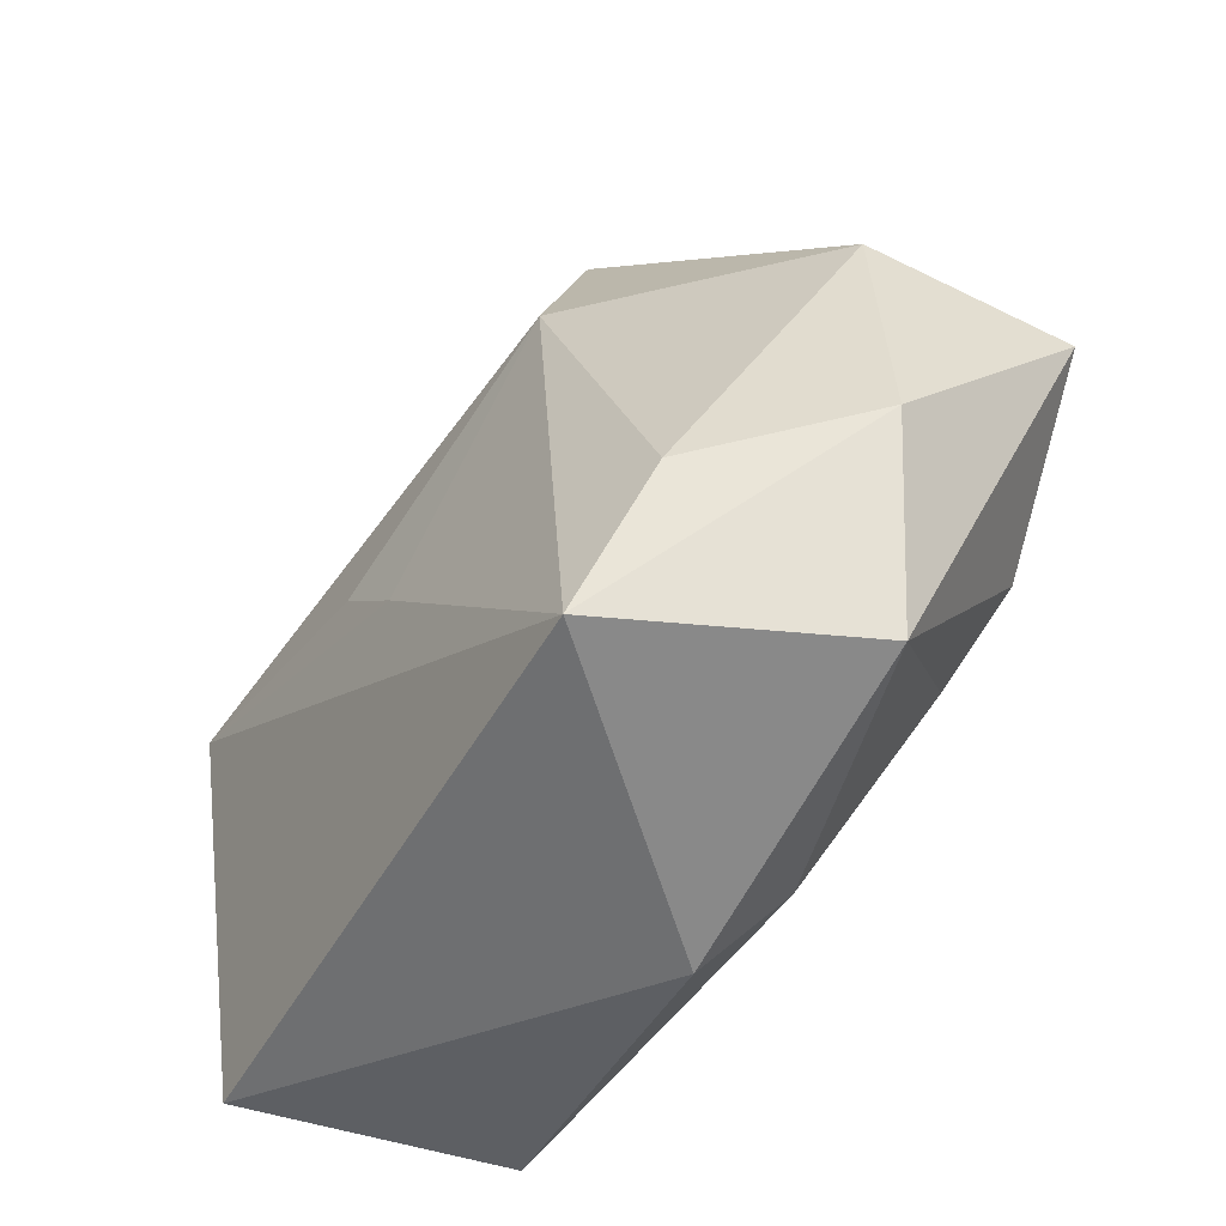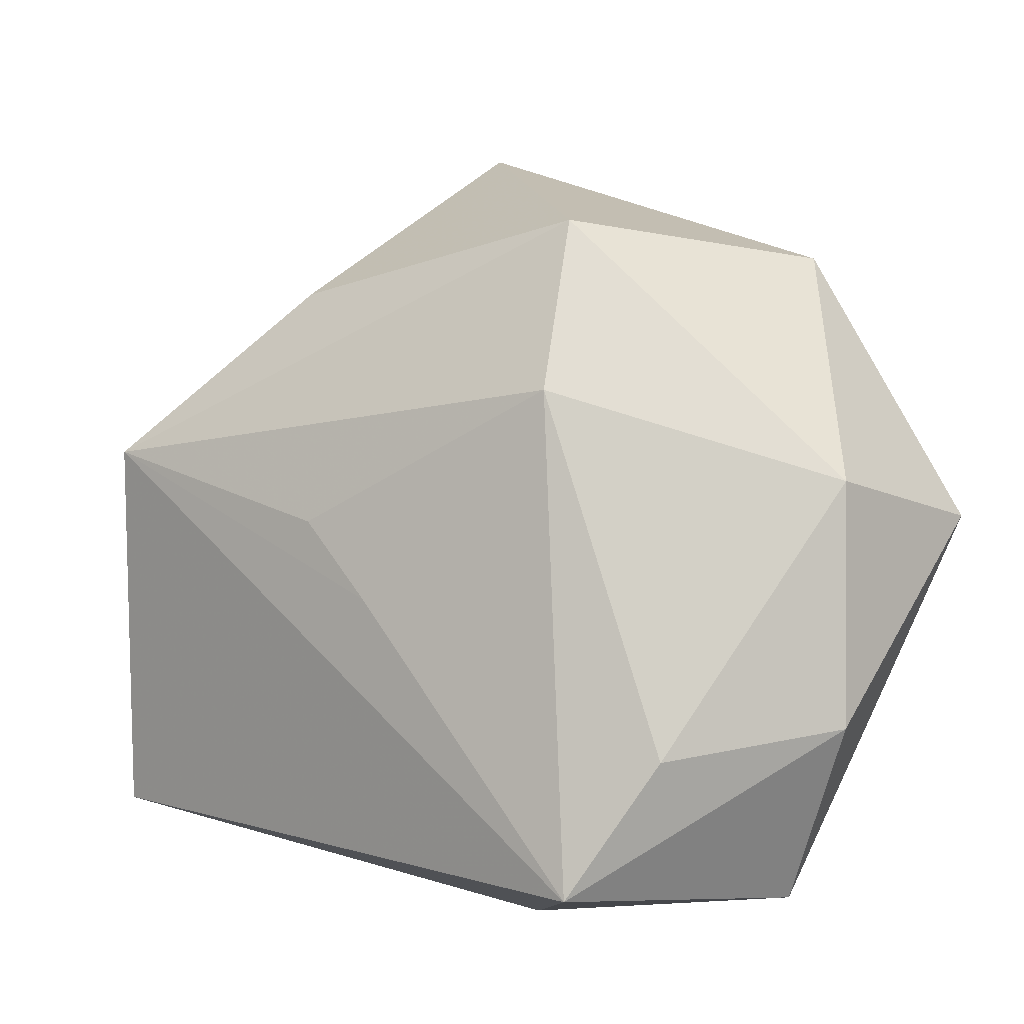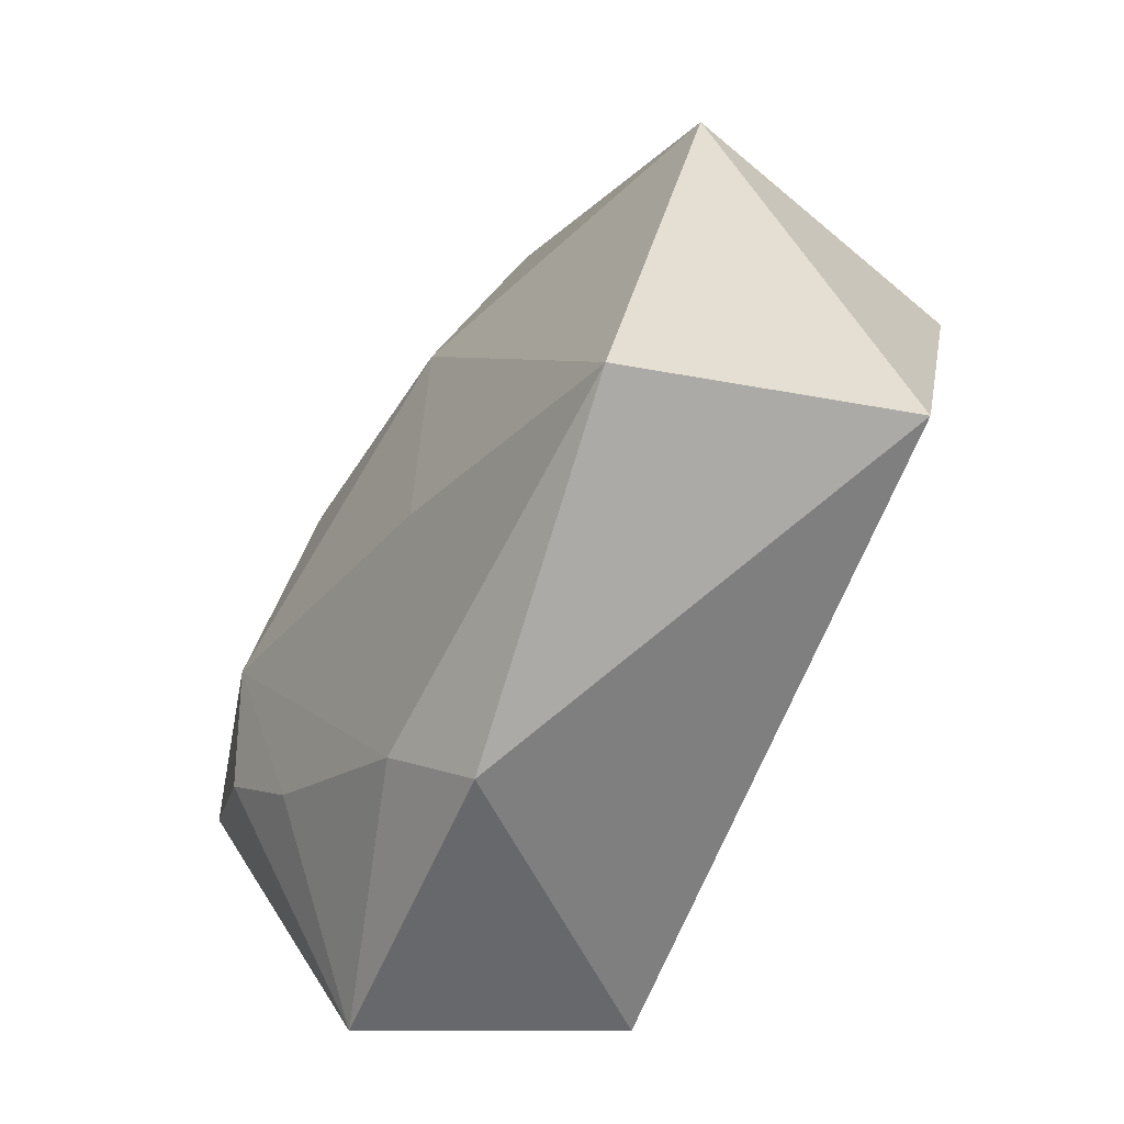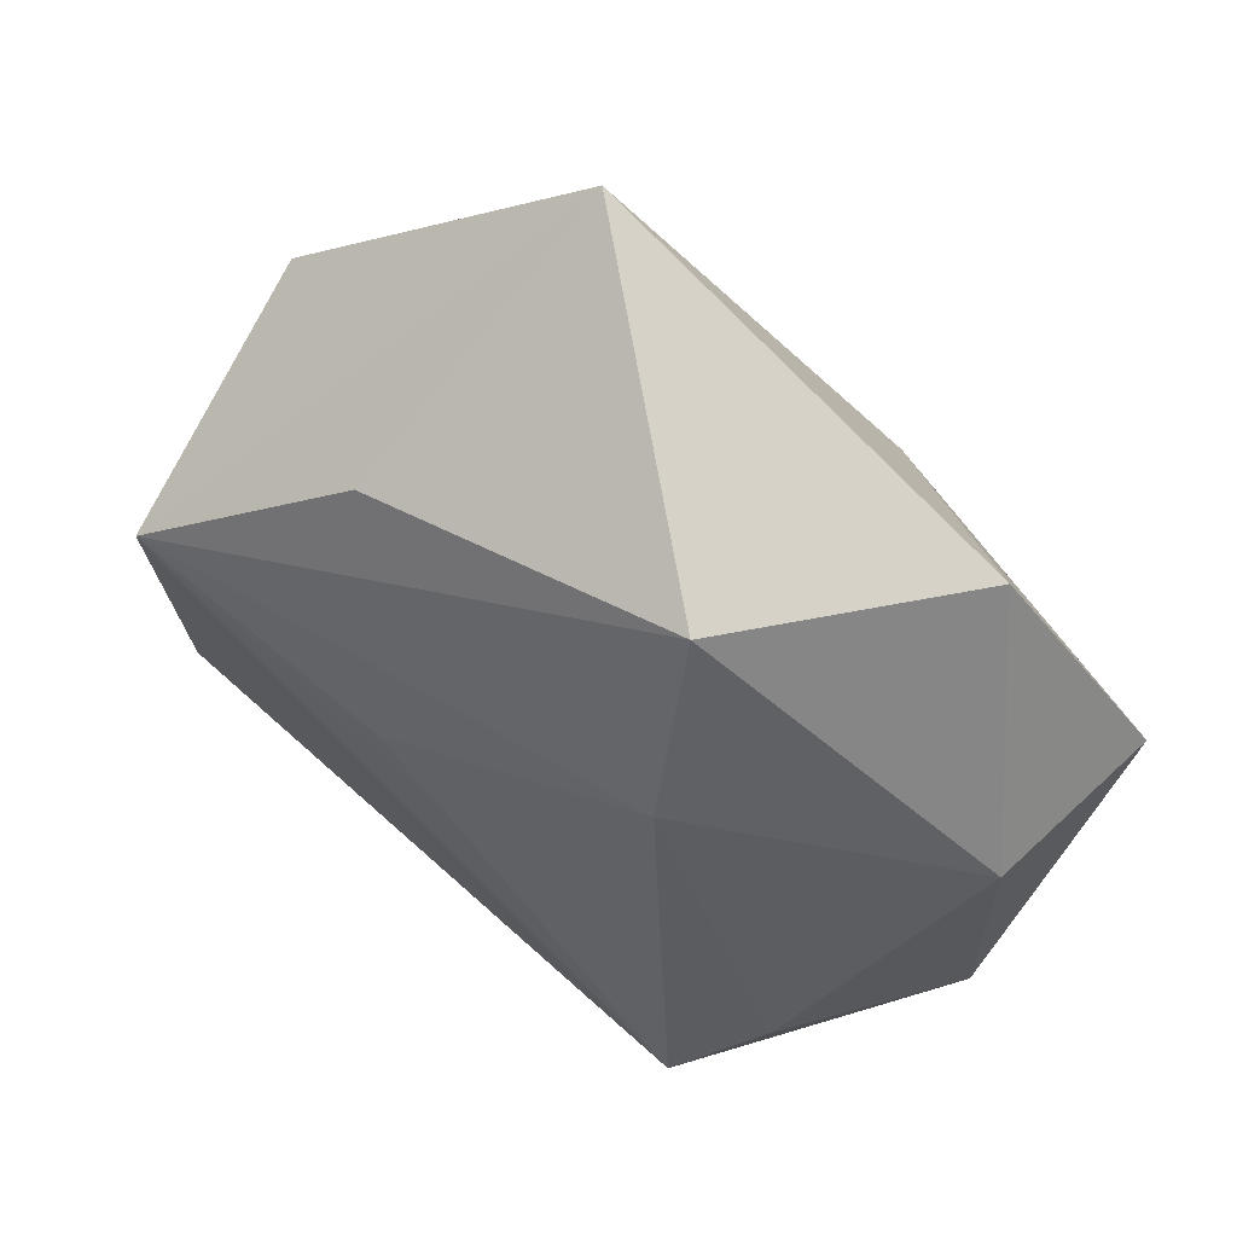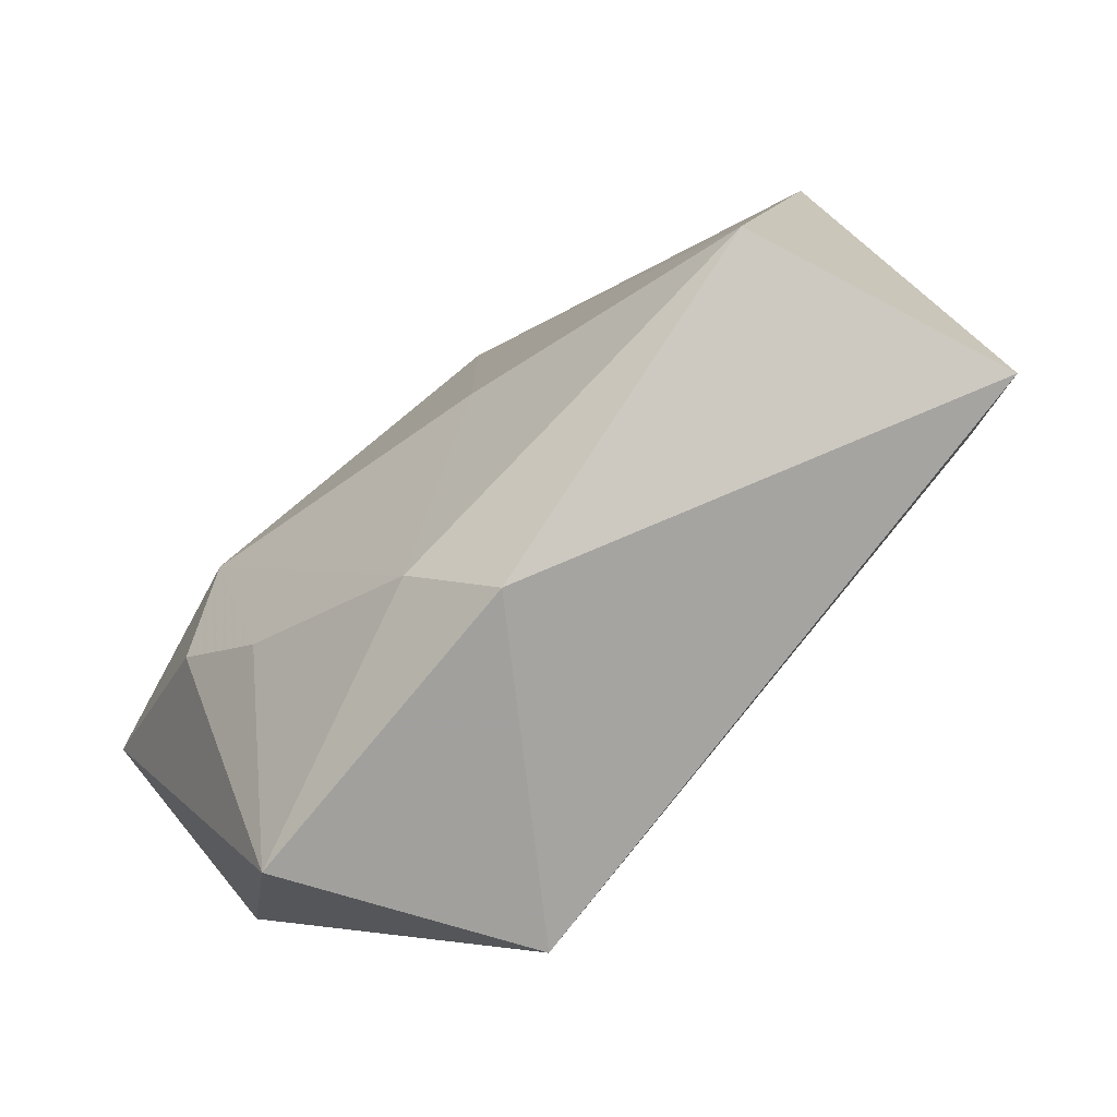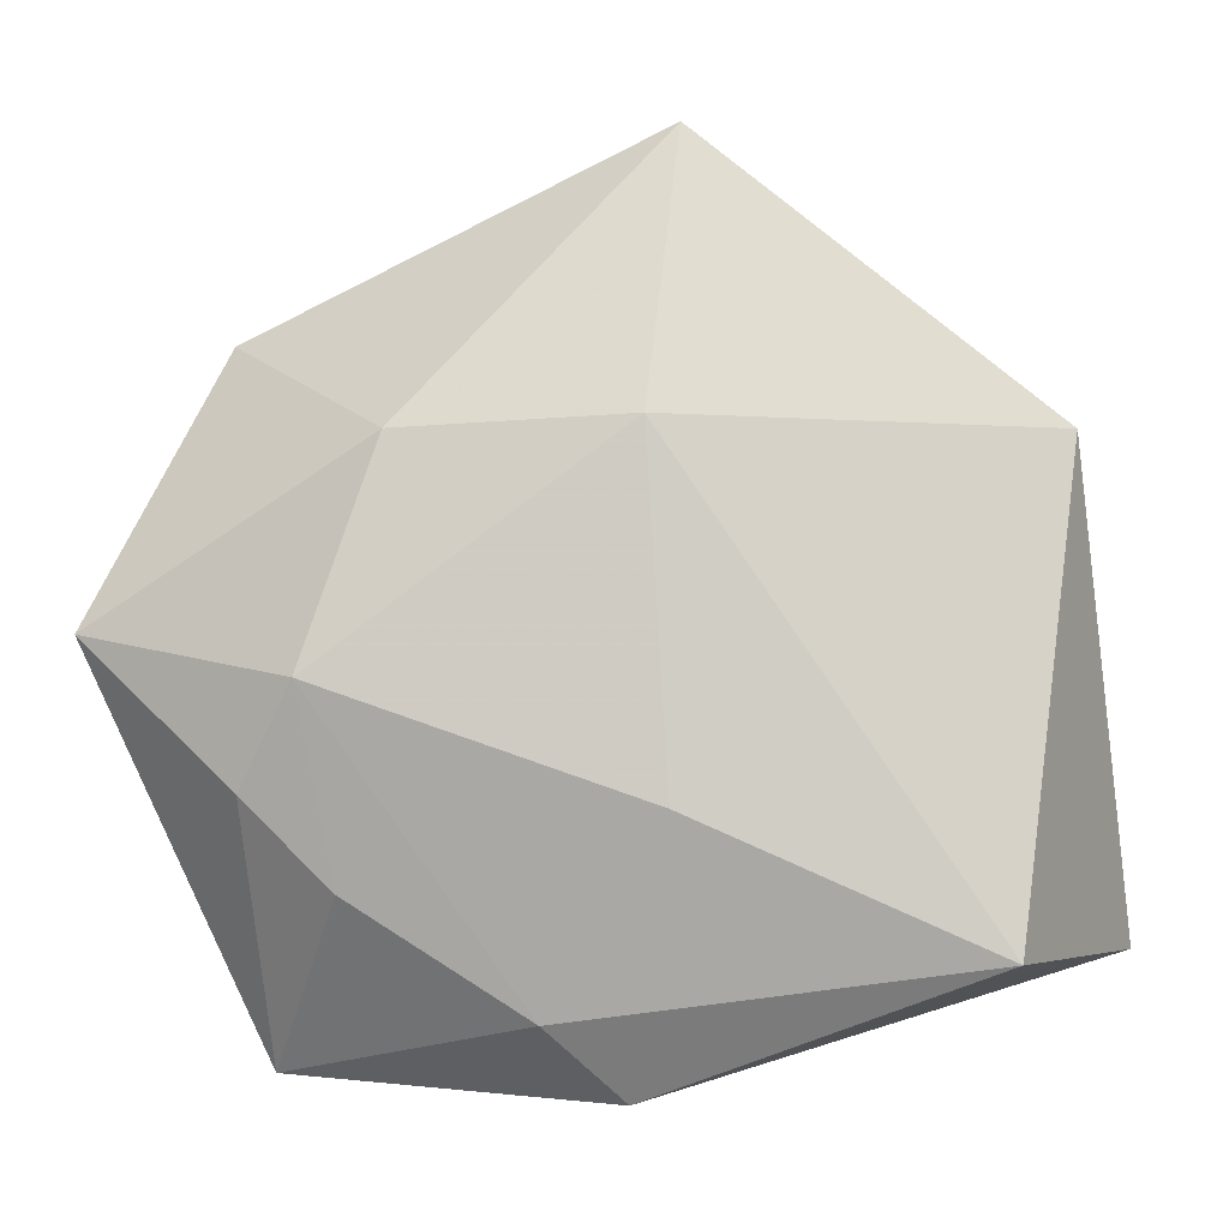
<metadata>
{"format":"obj","ext":"obj","renderer":"f3d","projection":"perspective","resolution":1024,"background":"white","views":[{"elev":-60.4,"azim":-129.9,"up":"+Y"},{"elev":-8.7,"azim":-150.9,"up":"+Y"},{"elev":-55.1,"azim":56.6,"up":"+Y"},{"elev":53.4,"azim":-150.4,"up":"+Y"},{"elev":-74.3,"azim":39.2,"up":"+Y"},{"elev":-2.7,"azim":6.0,"up":"+Y"}]}
</metadata>
<code>
v 0.01682 0.02927 -0.01523
v 0.03614 -0.02543 0.01939
v -0.0167 0.01371 -0.02271
v -0.02638 -0.0009872 0.02159
v -0.01685 -0.03749 -0.01902
v 0.006344 0.04952 0.00908
v -0.01916 0.02091 0.01841
v -0.03625 0.0306 0.002166
v 0.006281 -0.01227 0.02087
v 0.001798 -0.0388 0.0101
v -0.03178 -0.03711 0.00289
v -0.02353 -0.01996 0.01651
v -0.03205 -0.01121 0.01815
v -0.04325 0.004354 -0.007907
v 0.04701 -0.02574 -0.006249
v -0.02678 -0.0239 -0.01729
v 0.006013 -0.006173 -0.0208
v -0.01685 0.03276 -0.01727
v -0.04133 -0.0203 -0.004528
v 0.04148 0.02097 0.011
v -0.005697 -0.03138 0.01486
v 0.01284 0.002588 -0.02116
v 0.003952 0.02196 0.01872
v 0.03957 0.01281 -0.01901
v -0.04839 0.003172 0.01255
f 20 24 6
f 5 24 15
f 15 20 2
f 24 20 15
f 25 4 7
f 25 14 19
f 2 20 23
f 23 7 4
f 23 20 6
f 6 7 23
f 10 15 2
f 5 15 10
f 13 4 25
f 13 12 4
f 5 19 16
f 16 19 14
f 6 24 1
f 8 7 6
f 25 7 8
f 8 14 25
f 2 23 9
f 9 23 4
f 21 10 2
f 2 9 21
f 4 12 21
f 21 9 4
f 11 19 5
f 5 10 11
f 12 13 11
f 11 21 12
f 10 21 11
f 25 19 11
f 11 13 25
f 3 16 14
f 5 16 3
f 14 8 18
f 18 3 14
f 18 8 6
f 6 1 18
f 18 1 24
f 24 3 18
f 22 3 24
f 17 24 5
f 17 22 24
f 5 3 17
f 3 22 17

</code>
